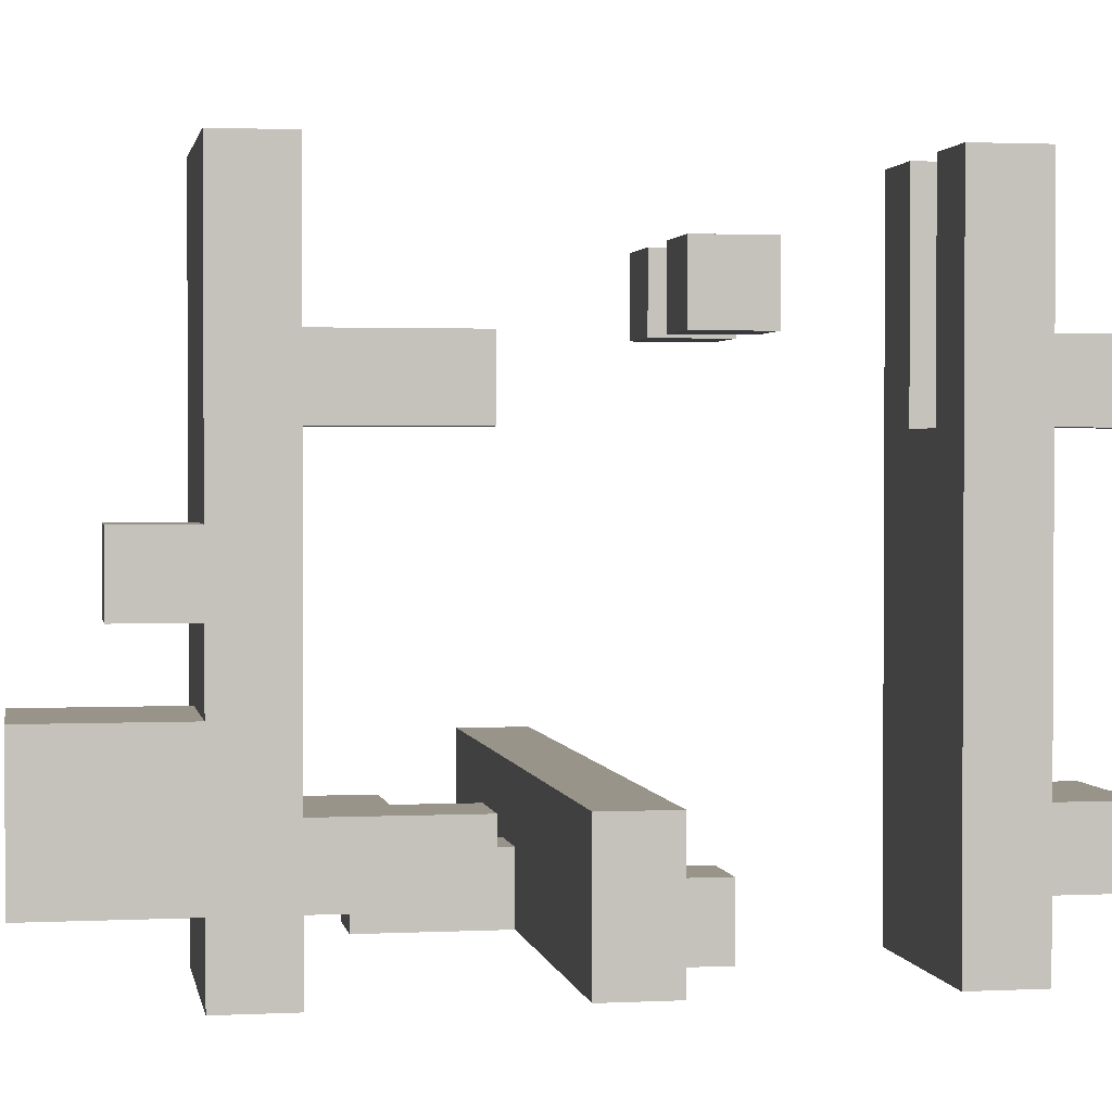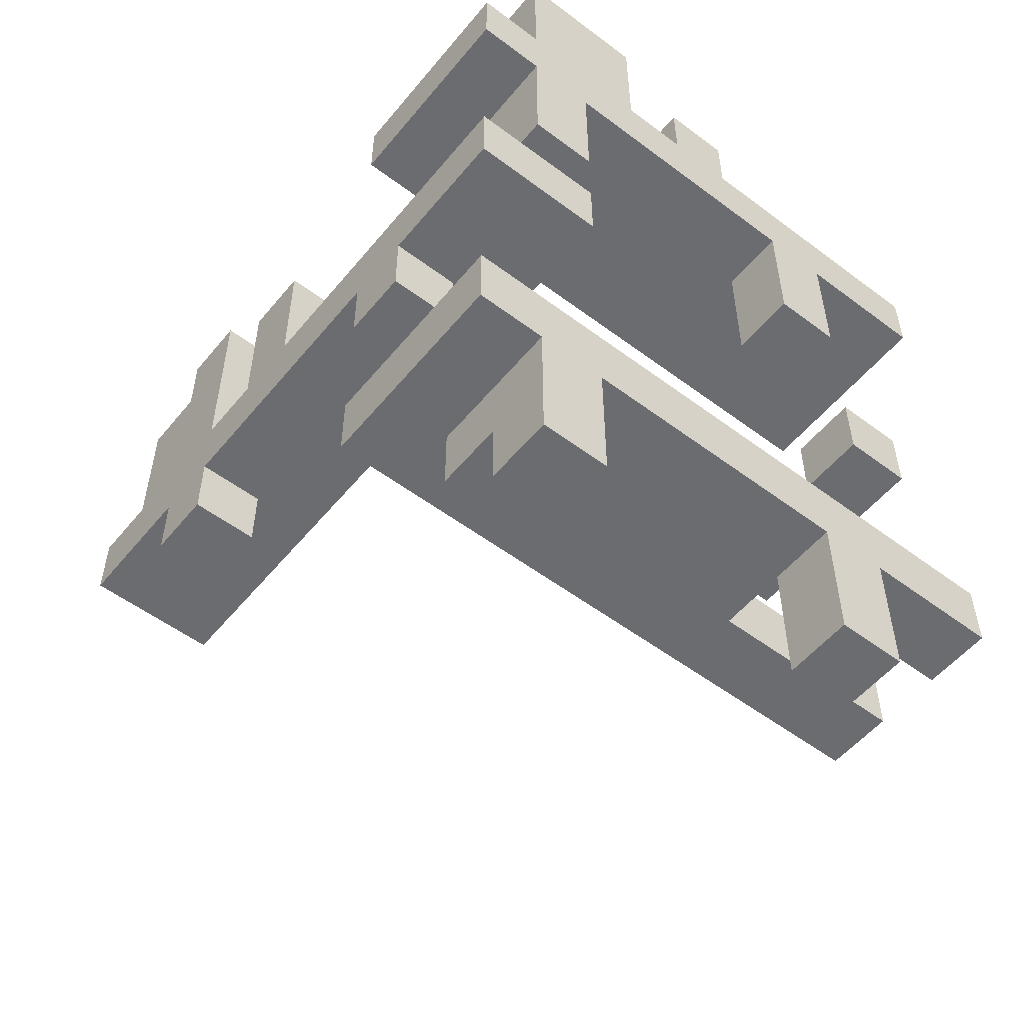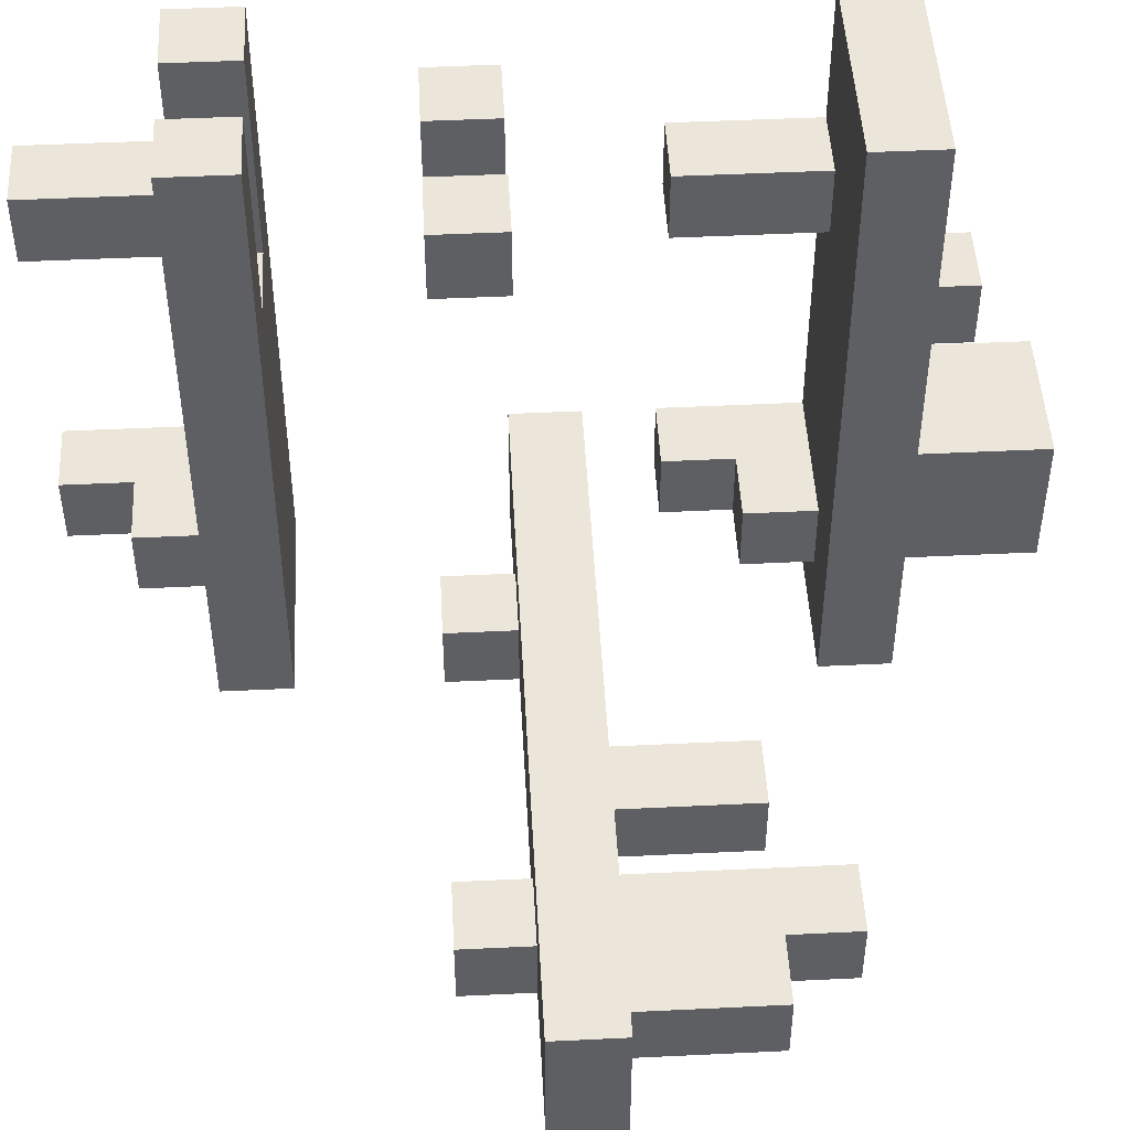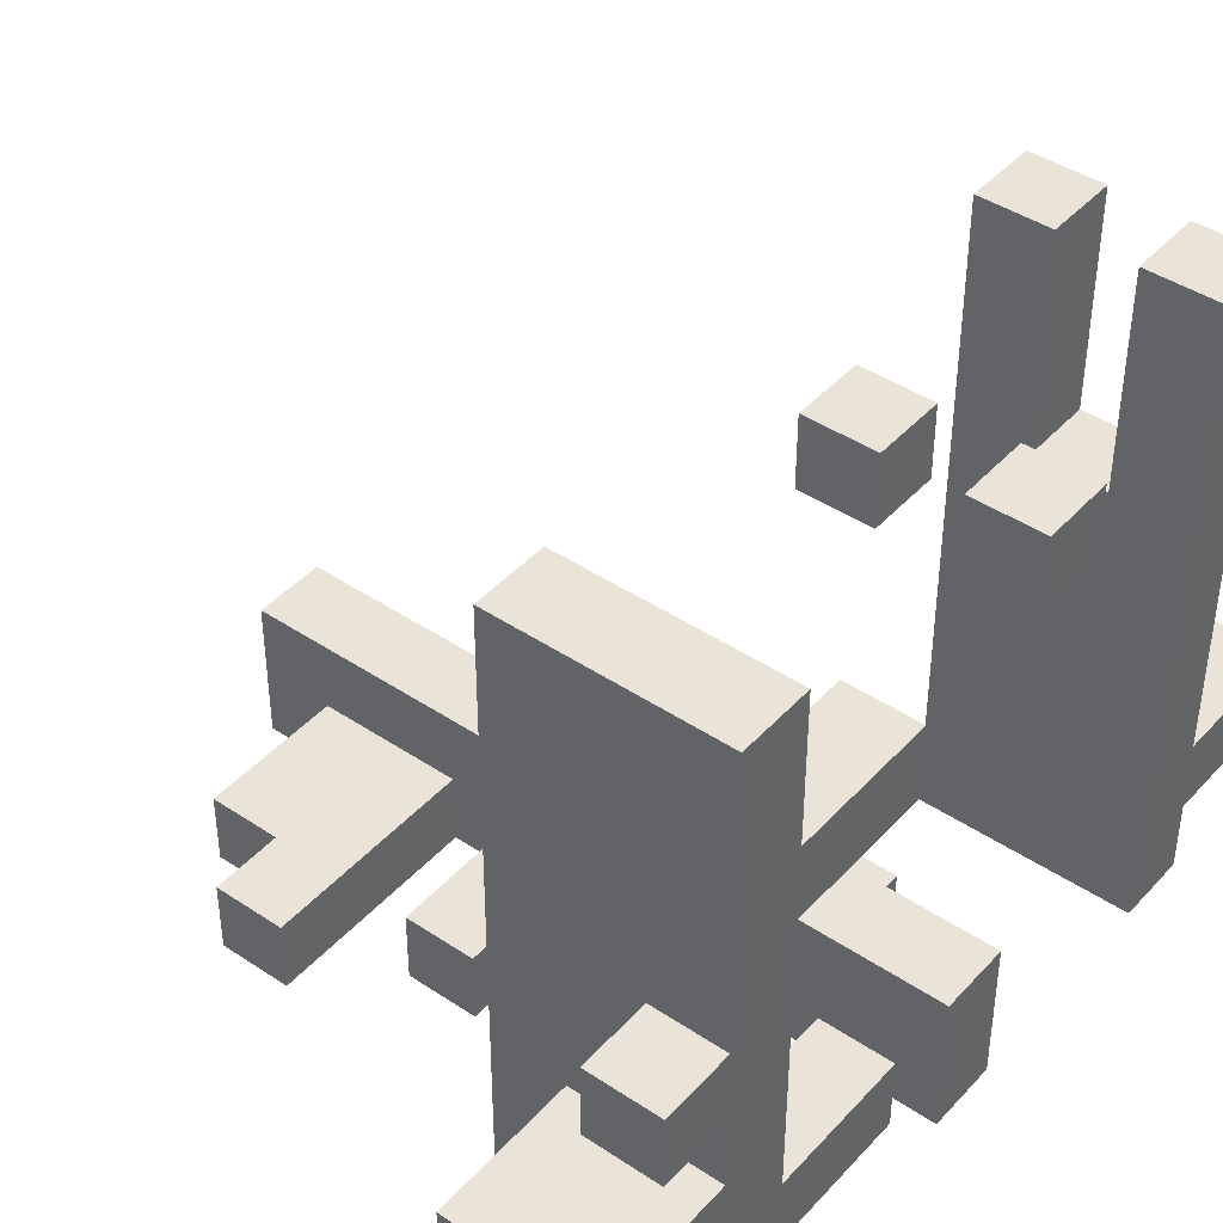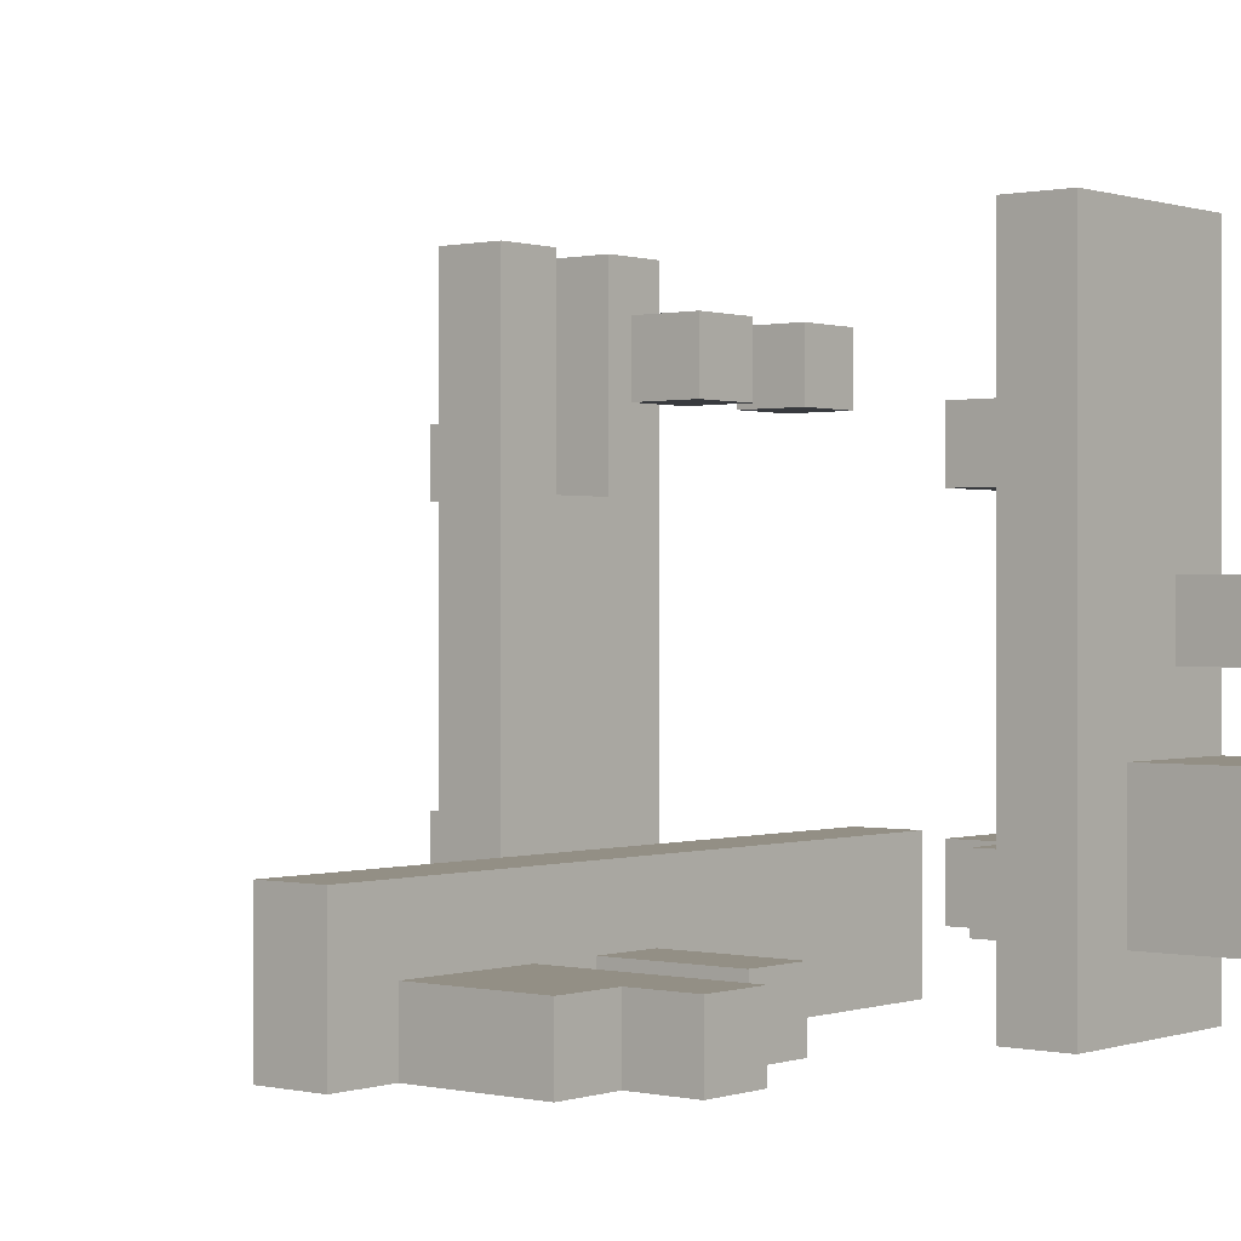
<metadata>
{"format":"obj","ext":"obj","renderer":"f3d","projection":"perspective","resolution":1024,"background":"white","views":[{"elev":1.8,"azim":-100.0,"up":"+Z"},{"elev":-53.7,"azim":-128.6,"up":"+Y"},{"elev":48.3,"azim":86.9,"up":"+Z"},{"elev":42.8,"azim":-141.5,"up":"+Z"},{"elev":0.3,"azim":129.6,"up":"+Z"}]}
</metadata>
<code>
v -5 0 2.5
v -5 0 1.5
v -5 0 -2.5
v -5 0 -3.5
v -5 2 4.5
v -5 2 2.5
v -5 2 1.5
v -5 2 -2.5
v -5 2 -3.5
v -5 2 -4.5
v -5 3 4.5
v -5 3 -4.5
v -5 5 3.5
v -5 5 2.5
v -5 6 3.5
v -5 6 2.5
v -5 6 -2.5
v -5 6 -4.5
v -5 7 -2.5
v -5 7 -4.5
v -5 8 2.5
v -5 8 1.5
v -5 8 -2.5
v -5 8 -3.5
v -5 10 4.5
v -5 10 2.5
v -5 10 1.5
v -5 10 -2.5
v -5 10 -3.5
v -5 10 -4.5
v -5 11 4.5
v -5 11 0.5
v -5 11 -0.5
v -5 11 -1.5
v -5 11 -3.5
v -5 11 -4.5
v -5 12 0.5
v -5 12 -0.5
v -5 13 -1.5
v -5 13 -3.5
v -3 2 4.5
v -3 2 1.5
v -3 3 4.5
v -3 3 1.5
v -3 5 3.5
v -3 5 2.5
v -3 5 -3.5
v -3 5 -4.5
v -3 6 3.5
v -3 6 2.5
v -3 6 -3.5
v -3 6 -4.5
v 0 7 -3.5
v 0 7 -4.5
v 0 8 -3.5
v 0 8 -4.5
v 0 9 -3.5
v 0 9 -4.5
v 2 5 -3.5
v 2 5 -4.5
v 2 6 -3.5
v 2 6 -4.5
v 2 7 -3.5
v 2 7 -4.5
v 2 8 -3.5
v 2 8 -4.5
v 2 10 -3.5
v 2 10 -4.5
v -4 0 2.5
v -4 0 1.5
v -4 0 -2.5
v -4 0 -3.5
v -4 1 -2.5
v -4 1 -3.5
v -4 2 4.5
v -4 2 2.5
v -4 2 1.5
v -4 3 4.5
v -4 3 1.5
v -4 5 3.5
v -4 5 2.5
v -4 6 3.5
v -4 6 2.5
v -4 8 2.5
v -4 8 1.5
v -4 8 -2.5
v -4 8 -3.5
v -4 9 -2.5
v -4 9 -3.5
v -4 10 2.5
v -4 10 1.5
v -4 11 0.5
v -4 11 -0.5
v -4 12 0.5
v -4 12 -0.5
v -3 1 -2.5
v -3 1 -3.5
v -3 2 -2.5
v -3 2 -3.5
v -3 9 -2.5
v -3 9 -3.5
v -3 10 -2.5
v -3 10 -3.5
v -3 11 -1.5
v -3 11 -3.5
v -3 13 -1.5
v -3 13 -3.5
v -2 2 4.5
v -2 2 -4.5
v -2 3 4.5
v -2 3 -4.5
v -2 5 3.5
v -2 5 2.5
v -2 5 -3.5
v -2 5 -4.5
v -2 6 3.5
v -2 6 2.5
v -2 6 -3.5
v -2 6 -4.5
v -2 10 4.5
v -2 10 -4.5
v -2 11 4.5
v -2 11 -4.5
v 1 7 -3.5
v 1 7 -4.5
v 1 8 -3.5
v 1 8 -4.5
v 1 9 -3.5
v 1 9 -4.5
v 3 5 -3.5
v 3 5 -4.5
v 3 6 -3.5
v 3 6 -4.5
v 3 9 -3.5
v 3 9 -4.5
v 3 10 -3.5
v 3 10 -4.5
v 4 7 -3.5
v 4 7 -4.5
v 4 8 -3.5
v 4 8 -4.5
v 4 9 -3.5
v 4 9 -4.5
v 5 6 -2.5
v 5 6 -4.5
v 5 7 -2.5
v 5 7 -4.5
v -5 2 4.5
v -5 3 4.5
v -5 10 4.5
v -5 11 4.5
v -4 2 4.5
v -4 3 4.5
v -3 2 4.5
v -3 3 4.5
v -2 2 4.5
v -2 3 4.5
v -2 10 4.5
v -2 11 4.5
v -5 5 3.5
v -5 6 3.5
v -4 5 3.5
v -4 6 3.5
v -3 5 3.5
v -3 6 3.5
v -2 5 3.5
v -2 6 3.5
v -5 0 2.5
v -5 2 2.5
v -5 8 2.5
v -5 10 2.5
v -4 0 2.5
v -4 2 2.5
v -4 8 2.5
v -4 10 2.5
v -4 2 1.5
v -4 3 1.5
v -3 2 1.5
v -3 3 1.5
v -5 11 0.5
v -5 12 0.5
v -4 11 0.5
v -4 12 0.5
v -5 11 -1.5
v -5 13 -1.5
v -3 11 -1.5
v -3 13 -1.5
v -5 0 -2.5
v -5 2 -2.5
v -5 6 -2.5
v -5 7 -2.5
v -5 8 -2.5
v -5 10 -2.5
v -4 0 -2.5
v -4 1 -2.5
v -4 8 -2.5
v -4 9 -2.5
v -3 1 -2.5
v -3 2 -2.5
v -3 9 -2.5
v -3 10 -2.5
v 5 6 -2.5
v 5 7 -2.5
v -3 5 -3.5
v -3 6 -3.5
v -2 5 -3.5
v -2 6 -3.5
v 0 7 -3.5
v 0 8 -3.5
v 0 9 -3.5
v 1 7 -3.5
v 1 8 -3.5
v 1 9 -3.5
v 2 5 -3.5
v 2 6 -3.5
v 2 7 -3.5
v 2 8 -3.5
v 2 10 -3.5
v 3 5 -3.5
v 3 6 -3.5
v 3 9 -3.5
v 3 10 -3.5
v 4 7 -3.5
v 4 8 -3.5
v 4 9 -3.5
v -5 5 2.5
v -5 6 2.5
v -4 5 2.5
v -4 6 2.5
v -3 5 2.5
v -3 6 2.5
v -2 5 2.5
v -2 6 2.5
v -5 0 1.5
v -5 2 1.5
v -5 8 1.5
v -5 10 1.5
v -4 0 1.5
v -4 2 1.5
v -4 8 1.5
v -4 10 1.5
v -5 11 -0.5
v -5 12 -0.5
v -4 11 -0.5
v -4 12 -0.5
v -5 0 -3.5
v -5 2 -3.5
v -5 8 -3.5
v -5 10 -3.5
v -5 11 -3.5
v -5 13 -3.5
v -4 0 -3.5
v -4 1 -3.5
v -4 8 -3.5
v -4 9 -3.5
v -3 1 -3.5
v -3 2 -3.5
v -3 9 -3.5
v -3 10 -3.5
v -3 11 -3.5
v -3 13 -3.5
v -5 2 -4.5
v -5 3 -4.5
v -5 6 -4.5
v -5 7 -4.5
v -5 10 -4.5
v -5 11 -4.5
v -3 5 -4.5
v -3 6 -4.5
v -2 2 -4.5
v -2 3 -4.5
v -2 5 -4.5
v -2 6 -4.5
v -2 10 -4.5
v -2 11 -4.5
v 0 7 -4.5
v 0 8 -4.5
v 0 9 -4.5
v 1 7 -4.5
v 1 8 -4.5
v 1 9 -4.5
v 2 5 -4.5
v 2 6 -4.5
v 2 7 -4.5
v 2 8 -4.5
v 2 10 -4.5
v 3 5 -4.5
v 3 6 -4.5
v 3 9 -4.5
v 3 10 -4.5
v 4 7 -4.5
v 4 8 -4.5
v 4 9 -4.5
v 5 6 -4.5
v 5 7 -4.5
v -5 0 2.5
v -4 0 2.5
v -5 0 1.5
v -4 0 1.5
v -5 0 -2.5
v -4 0 -2.5
v -5 0 -3.5
v -4 0 -3.5
v -4 1 -2.5
v -3 1 -2.5
v -4 1 -3.5
v -3 1 -3.5
v -5 2 4.5
v -4 2 4.5
v -3 2 4.5
v -2 2 4.5
v -5 2 2.5
v -4 2 2.5
v -5 2 1.5
v -4 2 1.5
v -3 2 1.5
v -5 2 -2.5
v -3 2 -2.5
v -5 2 -3.5
v -3 2 -3.5
v -5 2 -4.5
v -2 2 -4.5
v -5 5 3.5
v -4 5 3.5
v -3 5 3.5
v -2 5 3.5
v -5 5 2.5
v -4 5 2.5
v -3 5 2.5
v -2 5 2.5
v -3 5 -3.5
v -2 5 -3.5
v 2 5 -3.5
v 3 5 -3.5
v -3 5 -4.5
v -2 5 -4.5
v 2 5 -4.5
v 3 5 -4.5
v -5 6 -2.5
v 5 6 -2.5
v -3 6 -3.5
v -2 6 -3.5
v 2 6 -3.5
v 3 6 -3.5
v -5 6 -4.5
v -3 6 -4.5
v -2 6 -4.5
v 2 6 -4.5
v 3 6 -4.5
v 5 6 -4.5
v -5 8 2.5
v -4 8 2.5
v -5 8 1.5
v -4 8 1.5
v -5 8 -2.5
v -4 8 -2.5
v -5 8 -3.5
v -4 8 -3.5
v -4 9 -2.5
v -3 9 -2.5
v -4 9 -3.5
v -3 9 -3.5
v -5 10 4.5
v -2 10 4.5
v -5 10 2.5
v -4 10 2.5
v -5 10 1.5
v -4 10 1.5
v -5 10 -2.5
v -3 10 -2.5
v -5 10 -3.5
v -3 10 -3.5
v -5 10 -4.5
v -2 10 -4.5
v -5 3 4.5
v -4 3 4.5
v -3 3 4.5
v -2 3 4.5
v -4 3 1.5
v -3 3 1.5
v -5 3 -4.5
v -2 3 -4.5
v -5 6 3.5
v -4 6 3.5
v -3 6 3.5
v -2 6 3.5
v -5 6 2.5
v -4 6 2.5
v -3 6 2.5
v -2 6 2.5
v -5 7 -2.5
v 5 7 -2.5
v 0 7 -3.5
v 1 7 -3.5
v 2 7 -3.5
v 4 7 -3.5
v -5 7 -4.5
v 0 7 -4.5
v 1 7 -4.5
v 2 7 -4.5
v 4 7 -4.5
v 5 7 -4.5
v 0 9 -3.5
v 1 9 -3.5
v 3 9 -3.5
v 4 9 -3.5
v 0 9 -4.5
v 1 9 -4.5
v 3 9 -4.5
v 4 9 -4.5
v 2 10 -3.5
v 3 10 -3.5
v 2 10 -4.5
v 3 10 -4.5
v -5 11 4.5
v -2 11 4.5
v -5 11 0.5
v -4 11 0.5
v -5 11 -0.5
v -4 11 -0.5
v -5 11 -1.5
v -3 11 -1.5
v -5 11 -3.5
v -3 11 -3.5
v -5 11 -4.5
v -2 11 -4.5
v -5 12 0.5
v -4 12 0.5
v -5 12 -0.5
v -4 12 -0.5
v -5 13 -1.5
v -3 13 -1.5
v -5 13 -3.5
v -3 13 -3.5
f 6 2 1
f 7 2 6
f 8 4 3
f 9 4 8
f 11 7 6
f 11 10 9
f 11 9 8
f 11 8 7
f 11 6 5
f 12 10 11
f 15 14 13
f 16 14 15
f 19 18 17
f 20 18 19
f 26 22 21
f 27 22 26
f 28 24 23
f 29 24 28
f 31 27 26
f 31 30 29
f 31 29 28
f 31 28 27
f 31 26 25
f 32 30 31
f 33 30 32
f 34 30 33
f 35 30 34
f 36 30 35
f 37 33 32
f 38 33 37
f 39 35 34
f 40 35 39
f 43 42 41
f 44 42 43
f 49 46 45
f 50 46 49
f 51 48 47
f 52 48 51
f 55 54 53
f 56 54 55
f 57 56 55
f 58 56 57
f 61 60 59
f 62 60 61
f 65 64 63
f 66 64 65
f 67 66 65
f 68 66 67
f 71 72 73
f 73 72 74
f 69 70 76
f 76 70 77
f 75 76 78
f 76 77 78
f 78 77 79
f 80 81 82
f 82 81 83
f 86 87 88
f 88 87 89
f 84 85 90
f 90 85 91
f 92 93 94
f 94 93 95
f 96 97 98
f 98 97 99
f 100 101 102
f 102 101 103
f 104 105 106
f 106 105 107
f 108 109 110
f 110 109 111
f 112 113 116
f 116 113 117
f 114 115 118
f 118 115 119
f 120 121 122
f 122 121 123
f 124 125 126
f 126 125 127
f 126 127 128
f 128 127 129
f 130 131 132
f 132 131 133
f 134 135 136
f 136 135 137
f 138 139 140
f 140 139 141
f 140 141 142
f 142 141 143
f 144 145 146
f 146 145 147
f 152 149 148
f 153 149 152
f 156 155 154
f 157 155 156
f 158 151 150
f 159 151 158
f 162 161 160
f 163 161 162
f 166 165 164
f 167 165 166
f 172 169 168
f 173 169 172
f 174 171 170
f 175 171 174
f 178 177 176
f 179 177 178
f 182 181 180
f 183 181 182
f 186 185 184
f 187 185 186
f 194 189 188
f 195 189 194
f 196 193 192
f 197 193 196
f 198 189 195
f 199 189 198
f 200 193 197
f 201 193 200
f 202 191 190
f 203 191 202
f 206 205 204
f 207 205 206
f 211 209 208
f 212 210 209
f 212 209 211
f 213 210 212
f 219 215 214
f 220 215 219
f 221 218 217
f 222 218 221
f 223 217 216
f 224 221 217
f 224 217 223
f 225 221 224
f 226 227 228
f 228 227 229
f 230 231 232
f 232 231 233
f 234 235 238
f 238 235 239
f 236 237 240
f 240 237 241
f 242 243 244
f 244 243 245
f 246 247 252
f 252 247 253
f 248 249 254
f 254 249 255
f 253 247 256
f 256 247 257
f 255 249 258
f 258 249 259
f 250 251 260
f 260 251 261
f 264 265 269
f 262 263 270
f 270 263 271
f 268 269 272
f 269 265 273
f 272 269 273
f 266 267 274
f 274 267 275
f 273 265 276
f 273 276 279
f 276 277 279
f 277 278 280
f 279 277 280
f 280 278 281
f 273 279 283
f 283 279 284
f 282 283 287
f 283 284 287
f 287 284 288
f 285 286 289
f 289 286 290
f 284 285 291
f 288 284 291
f 285 289 292
f 291 285 292
f 292 289 293
f 288 291 294
f 294 291 295
f 298 297 296
f 299 297 298
f 302 301 300
f 303 301 302
f 306 305 304
f 307 305 306
f 312 309 308
f 313 309 312
f 316 311 310
f 317 315 314
f 317 316 315
f 318 311 316
f 318 316 317
f 320 311 318
f 321 320 319
f 322 311 320
f 322 320 321
f 327 324 323
f 328 324 327
f 329 326 325
f 330 326 329
f 335 332 331
f 336 332 335
f 337 334 333
f 338 334 337
f 341 340 339
f 342 340 341
f 343 340 342
f 344 340 343
f 345 341 339
f 346 341 345
f 347 343 342
f 348 343 347
f 349 340 344
f 350 340 349
f 353 352 351
f 354 352 353
f 357 356 355
f 358 356 357
f 361 360 359
f 362 360 361
f 365 364 363
f 366 364 365
f 368 364 366
f 369 368 367
f 370 364 368
f 370 368 369
f 372 364 370
f 373 372 371
f 374 364 372
f 374 372 373
f 375 376 379
f 377 378 380
f 375 379 381
f 379 380 381
f 380 378 382
f 381 380 382
f 383 384 387
f 387 384 388
f 385 386 389
f 389 386 390
f 391 392 393
f 393 392 394
f 394 392 395
f 395 392 396
f 391 393 397
f 397 393 398
f 394 395 399
f 399 395 400
f 396 392 401
f 401 392 402
f 403 404 407
f 407 404 408
f 405 406 409
f 409 406 410
f 411 412 413
f 413 412 414
f 415 416 417
f 417 416 418
f 418 416 420
f 419 420 421
f 420 416 422
f 421 420 422
f 422 416 424
f 423 424 425
f 424 416 426
f 425 424 426
f 427 428 429
f 429 428 430
f 431 432 433
f 433 432 434

</code>
